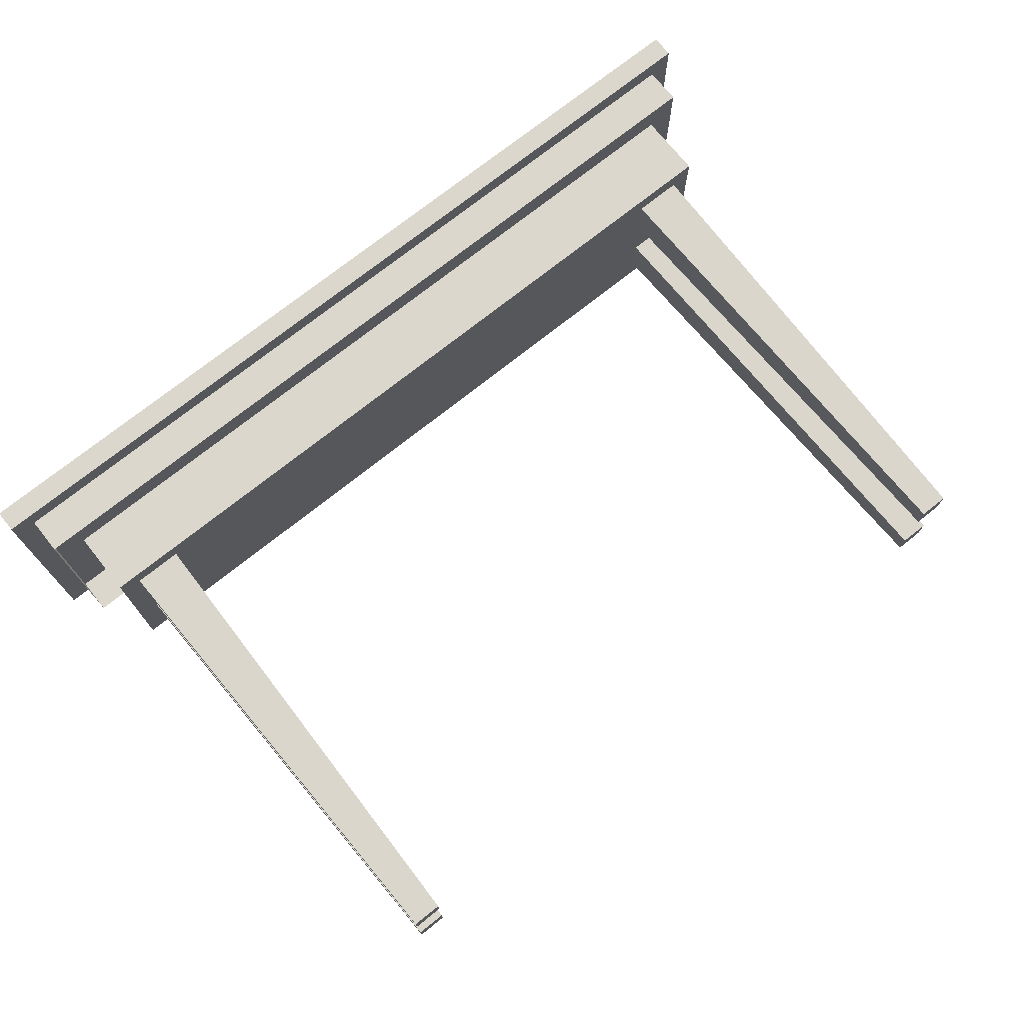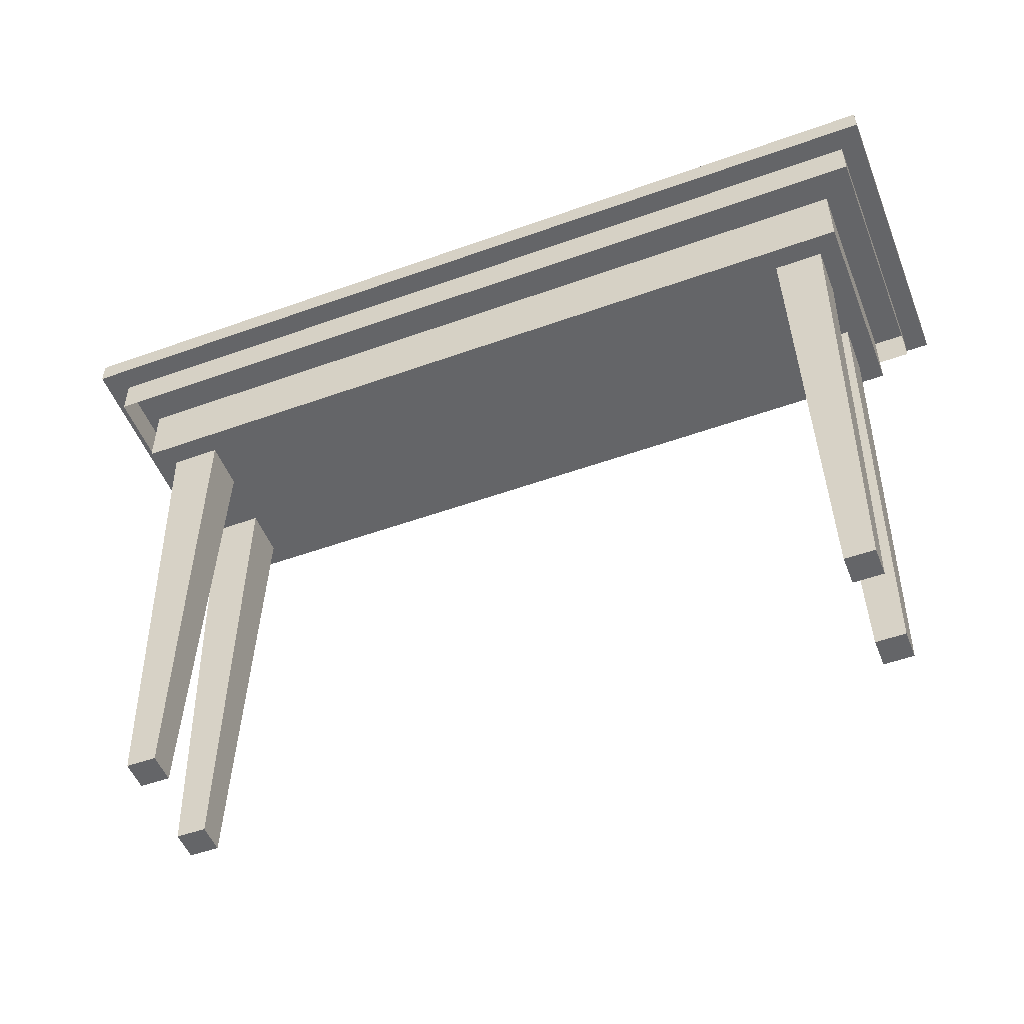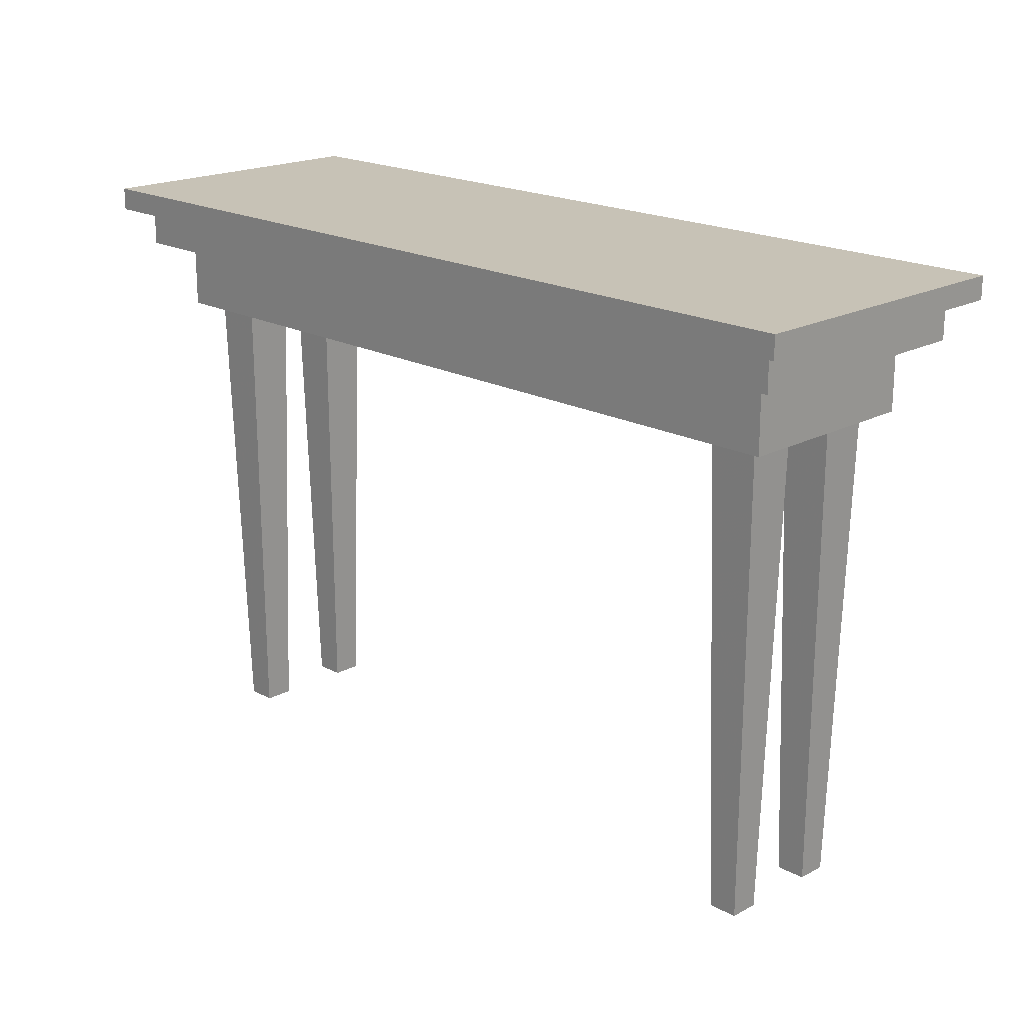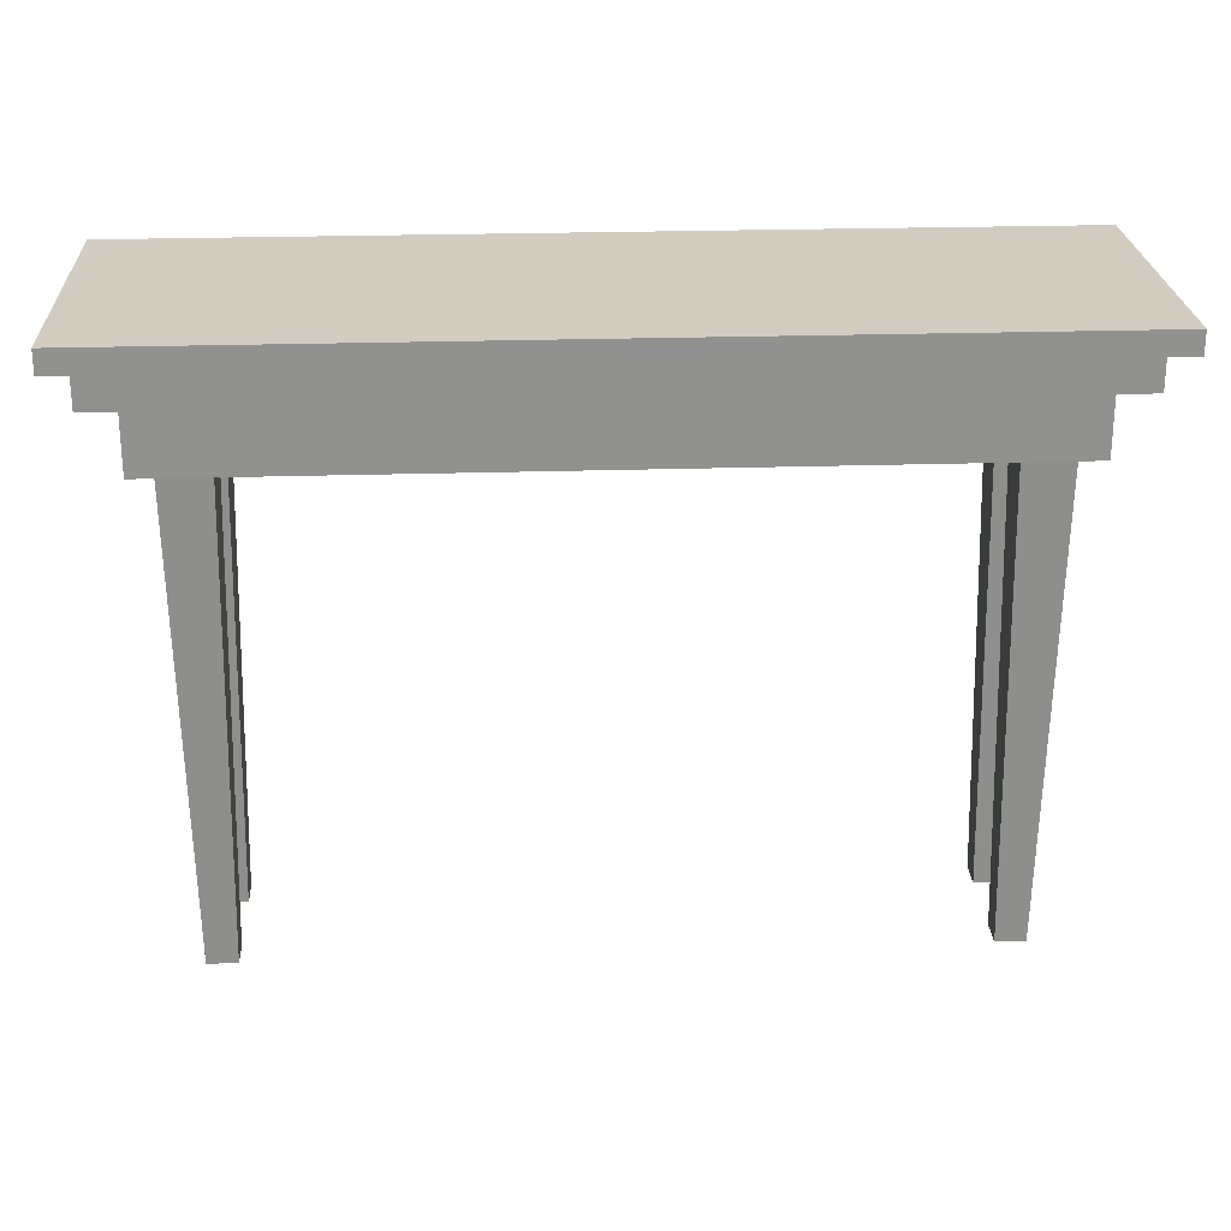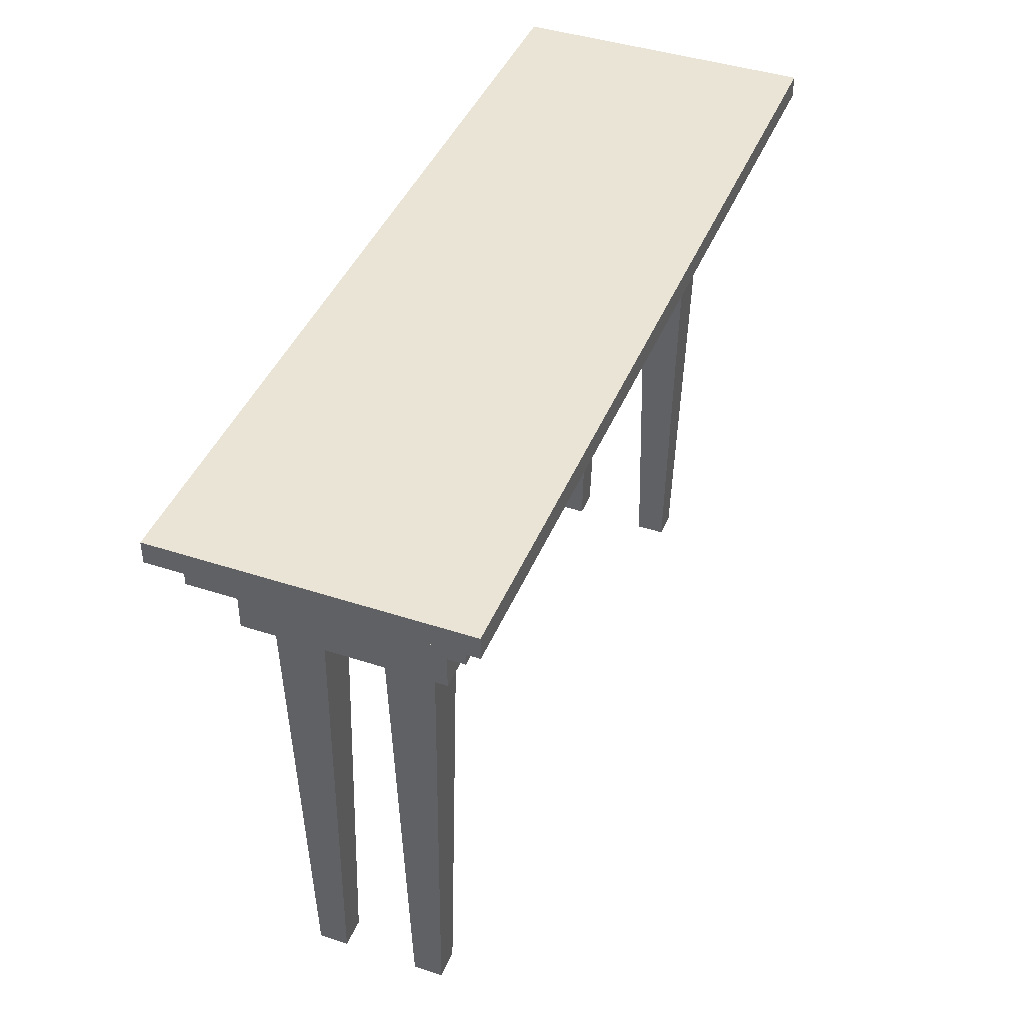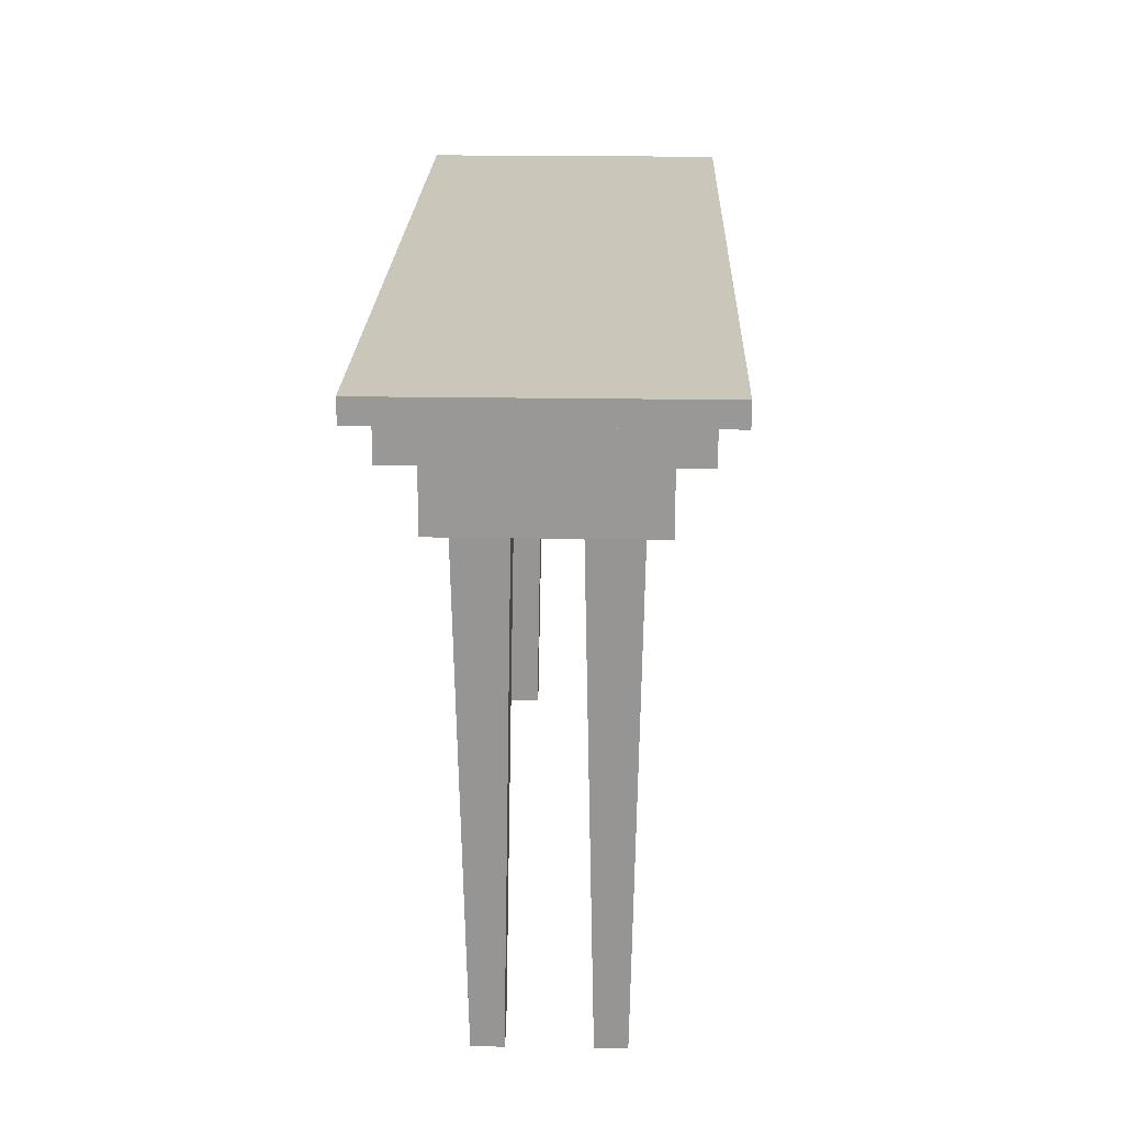
<metadata>
{"format":"obj","ext":"obj","renderer":"f3d","projection":"perspective","resolution":1024,"background":"white","views":[{"elev":73.1,"azim":-38.7,"up":"+Z"},{"elev":-51.6,"azim":-158.7,"up":"+Y"},{"elev":19.3,"azim":-134.9,"up":"+Y"},{"elev":24.3,"azim":177.0,"up":"+Y"},{"elev":42.5,"azim":111.4,"up":"+Y"},{"elev":21.1,"azim":91.7,"up":"+Y"}]}
</metadata>
<code>
v 0.8977 0.5317 0.1023
v 0.8977 0.5317 0.2644
v 0.1023 0.5317 0.1023
v 0.1023 0.5317 0.2644
v 0.1536 0.5317 0.1023
v 0.8464 0.5317 0.2644
v 0.8464 0.5317 0.1023
v 0.1536 0.5317 0.2644
v 0.8875 0.025 0.2234
v 0.8875 0.025 0.1433
v 0.1125 0.025 0.2234
v 0.1125 0.025 0.1433
v 0.1023 0.5317 0.2131
v 0.1023 0.5317 0.1536
v 0.8977 0.5317 0.2131
v 0.8977 0.5317 0.1536
v 0.1433 0.025 0.1125
v 0.8567 0.025 0.2541
v 0.8567 0.025 0.1125
v 0.1433 0.025 0.2541
v 0.8875 0.025 0.2541
v 0.1125 0.025 0.1125
v 0.8875 0.025 0.1125
v 0.1125 0.025 0.2541
v 0.1433 0.025 0.1433
v 0.1536 0.5317 0.1536
v 0.1536 0.5317 0.2131
v 0.8567 0.025 0.1433
v 0.8464 0.5317 0.2131
v 0.1433 0.025 0.2234
v 0.8464 0.5317 0.1536
v 0.8567 0.025 0.2234
v 0.025 0.6346 0.025
v 0.975 0.6583 0.3417
v 0.025 0.6583 0.3417
v 0.975 0.6346 0.3417
v 0.025 0.6346 0.3417
v 0.04875 0.6346 0.3179
v 0.08042 0.595 0.2863
v 0.9196 0.5238 0.2863
v 0.9196 0.595 0.2863
v 0.9513 0.595 0.04875
v 0.9513 0.595 0.3179
v 0.9513 0.6346 0.04875
v 0.9513 0.6346 0.3179
v 0.04875 0.595 0.04875
v 0.025 0.6583 0.025
v 0.975 0.6346 0.025
v 0.08042 0.5238 0.08042
v 0.04875 0.595 0.3179
v 0.9196 0.595 0.08042
v 0.04875 0.6346 0.04875
v 0.975 0.6583 0.025
v 0.9196 0.5238 0.08042
v 0.08042 0.5238 0.2863
v 0.08042 0.595 0.08042
v 0.05667 0.6583 0.05667
v 0.9433 0.6583 0.05667
v 0.05667 0.6583 0.31
v 0.9433 0.6583 0.31
f 25 5 17
f 12 3 14
f 30 8 27
f 11 4 24
f 28 7 31
f 10 1 23
f 32 6 18
f 9 2 15
f 5 25 26
f 3 12 22
f 8 30 20
f 4 11 13
f 7 28 19
f 1 10 16
f 6 32 29
f 2 9 21
f 22 5 3
f 14 5 26
f 12 17 22
f 12 26 25
f 24 8 20
f 13 8 4
f 11 20 30
f 11 27 13
f 23 7 19
f 16 7 1
f 10 19 28
f 10 31 16
f 21 6 2
f 15 6 29
f 9 18 21
f 9 29 32
f 5 22 17
f 5 14 3
f 17 12 25
f 26 12 14
f 8 24 4
f 8 13 27
f 20 11 24
f 27 11 30
f 7 23 1
f 7 16 31
f 19 10 23
f 31 10 28
f 6 21 18
f 6 15 2
f 18 9 32
f 29 9 15
f 43 44 42
f 50 52 38
f 40 51 54
f 55 56 39
f 37 47 35
f 36 53 48
f 44 43 45
f 52 50 46
f 51 40 41
f 56 55 49
f 47 37 33
f 53 36 34
f 46 44 52
f 50 45 43
f 49 51 56
f 55 41 40
f 37 34 36
f 33 53 47
f 44 46 42
f 45 50 38
f 51 49 54
f 41 55 39
f 34 37 35
f 53 33 48
f 55 54 49
f 58 47 53
f 34 58 53
f 35 60 34
f 47 59 35
f 37 48 33
f 54 55 40
f 47 58 57
f 58 34 60
f 60 35 59
f 59 47 57
f 48 37 36
f 59 58 60
f 58 59 57

</code>
